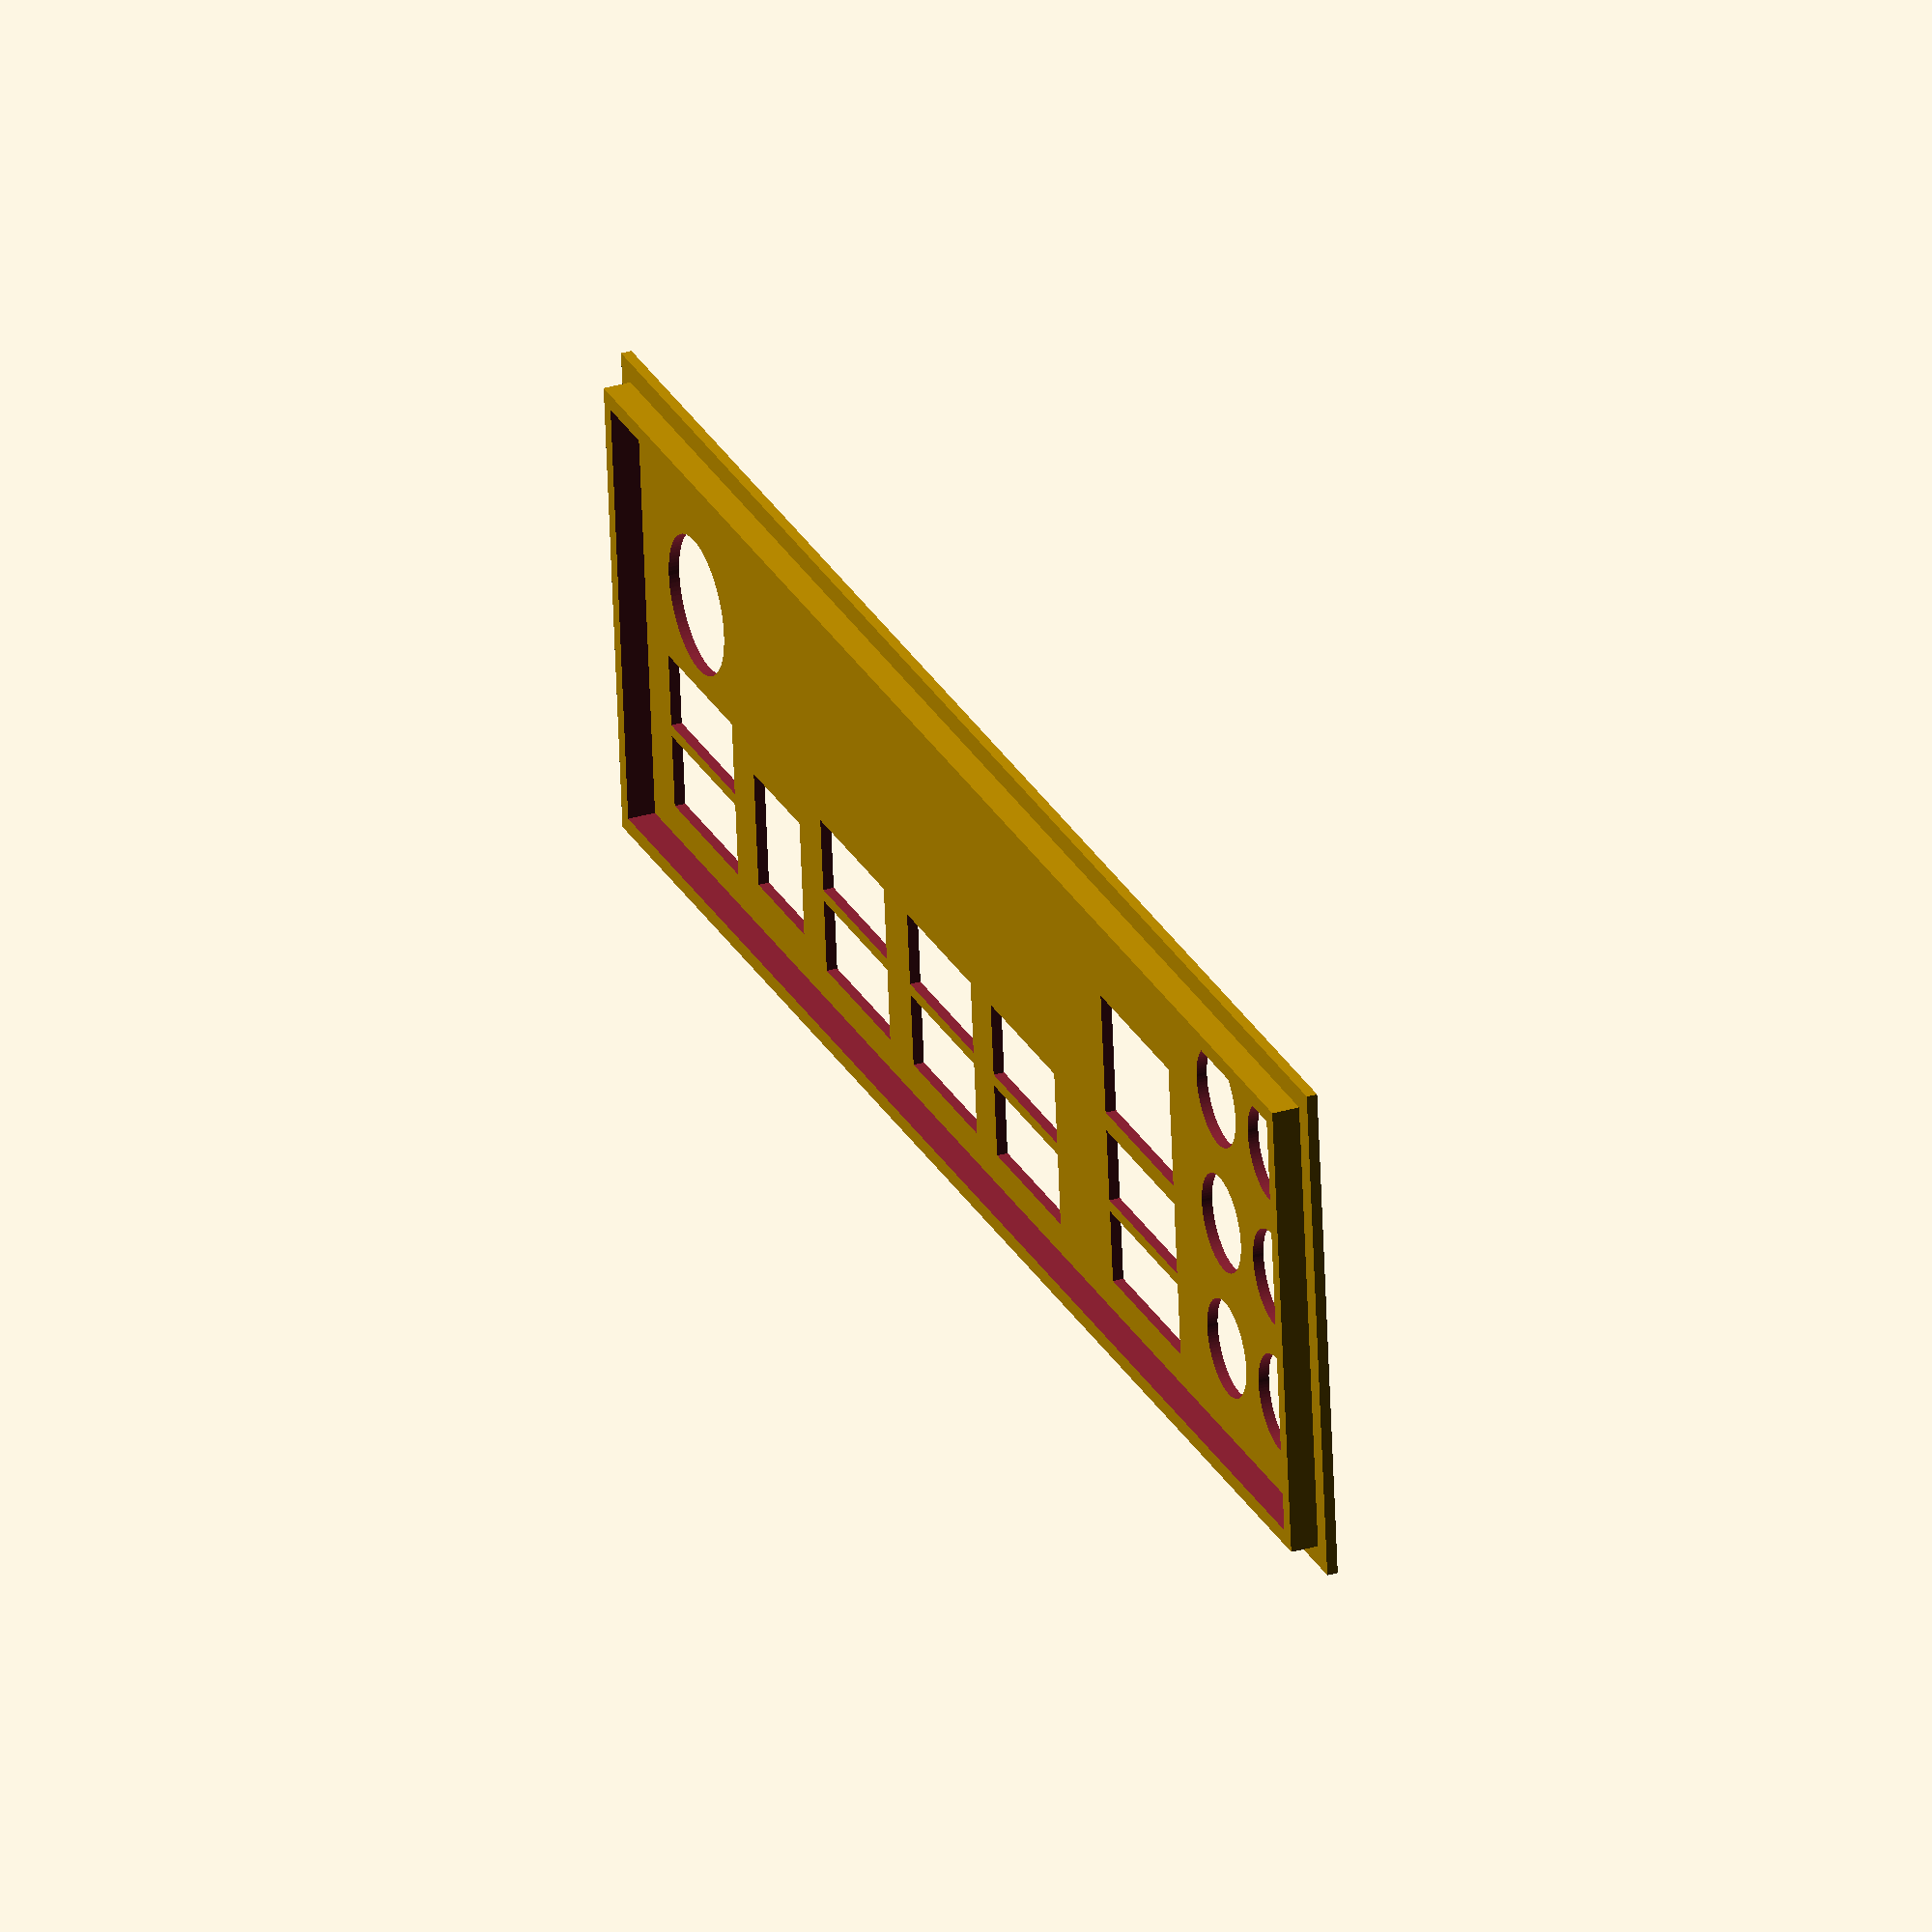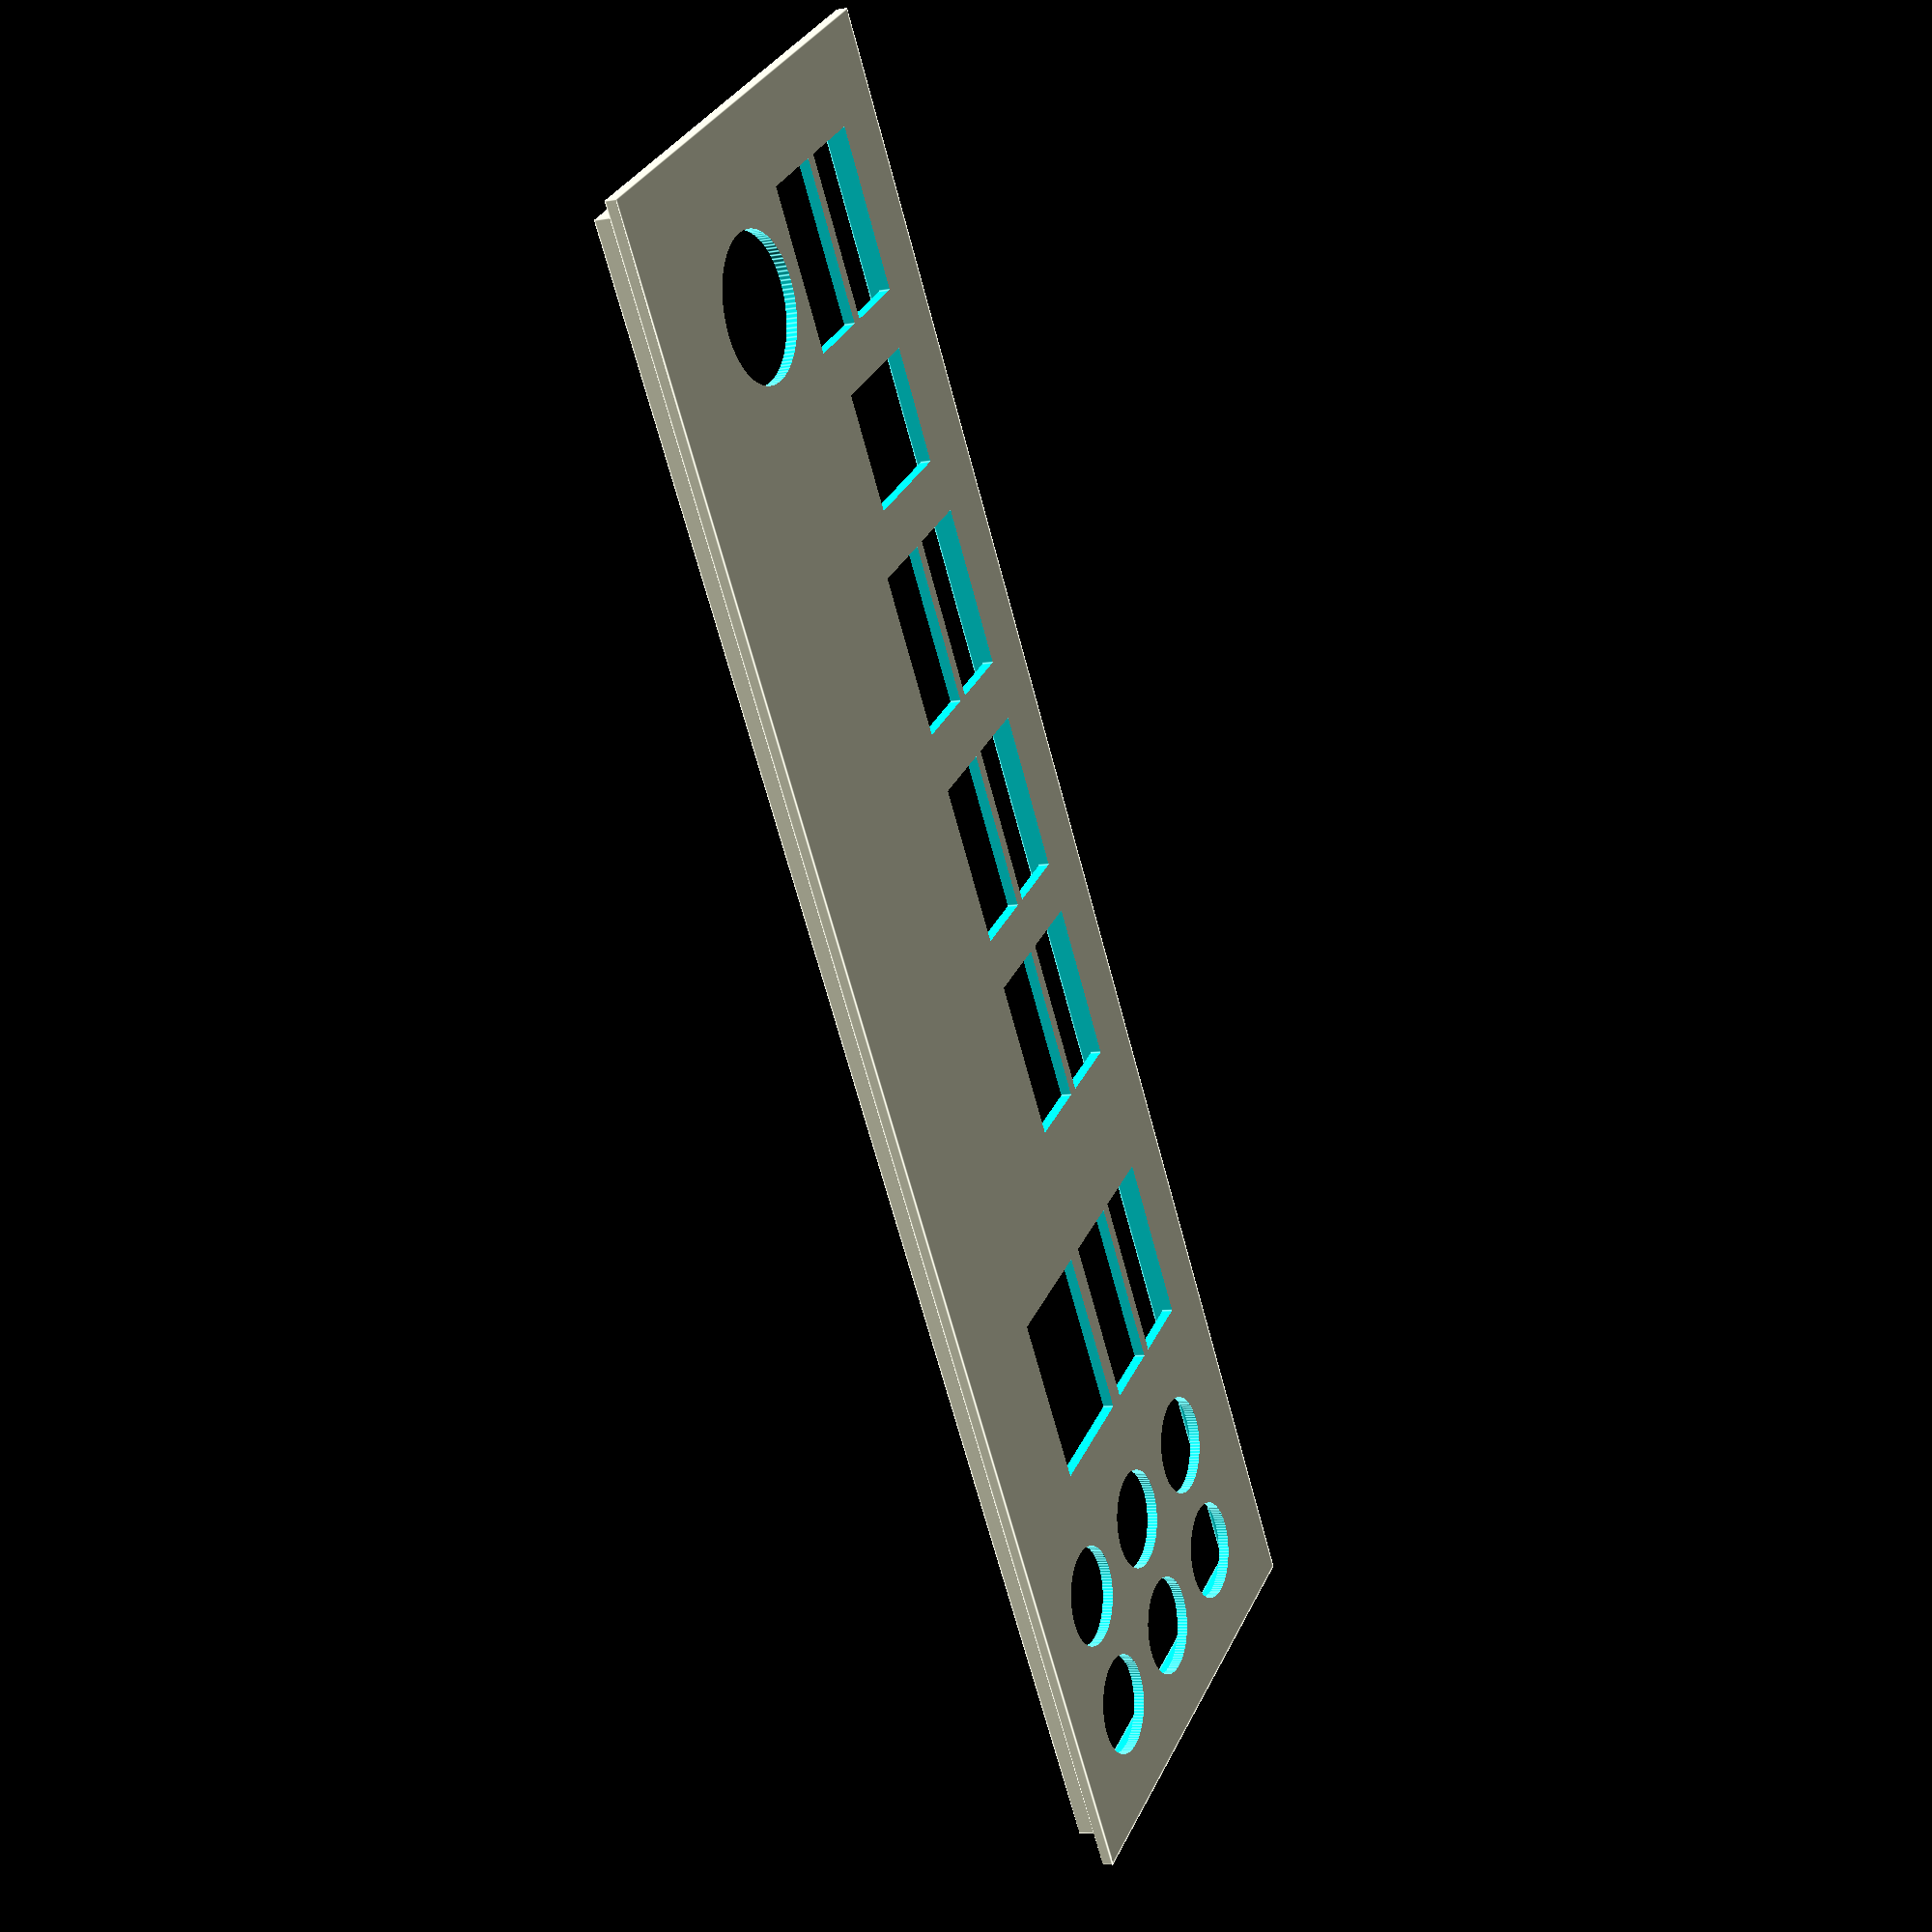
<openscad>
// I/O shield for MSI 970 GAMING, MSI 970 GAMING PRO, MSI 990FXA GAMING

// based on blank_v01
translate([-3.5, -3.5, 0]) union() {
    
    // border
    translate([2, 2, 1]){
        difference() {
            cube([158, 44, 2.58]);
            translate([1.5, 1.5, -0.01]) cube([155, 41, 2.60]);
        }
    }
    
    // backplate
    difference() {
        cube([162, 48, 1]);
        
        translate([3.5, 3.5, -1]) {

            // usb-usb-ps1
            translate([5, 3, 0]) cube([15, 7, 3]);
            translate([5, 11.1, 0]) cube([15, 7, 3]);
            translate([12.5, 26.6, 0]) cylinder(3, 6.5, 6.5, $fn=100);
            
            // toslink
            translate([24.9, 4.25, 0]) cube([10.8, 11.1, 3]);

            // usb-usb
            translate([40.9, 3, 0]) cube([15, 7, 3]);
            translate([40.9,11.1,0]) cube([15, 7, 3]);

            // usb-usb
            translate([61.4, 3, 0]) cube([15, 7, 3]);
            translate([61.4, 11.1, 0]) cube([15, 7, 3]);

            // usb-usb
            translate([81.15, 3, 0]) cube([15, 7, 3]);
            translate([81.15, 11.1, 0]) cube([15, 7, 3]);

            // usb-usb-rj45
            translate([108.5, 3, 0]) cube([16, 7, 3]);
            translate([108.5, 11.1, 0]) cube([16, 7, 3]);
            translate([108.5, 19.9, 0]) cube([16, 11.7, 3]);

            //35-35-35
            translate([136, 8.9, 0]) cylinder(3, 4.6, 4.6, $fn=100);
            translate([136, 21.45, 0]) cylinder(3, 4.6, 4.6, $fn=100);
            translate([136, 34, 0]) cylinder(3, 4.6, 4.6, $fn=100);

            //35-35-35
            translate([148.1, 8.9, 0]) cylinder(3, 4.6, 4.6, $fn=100);
            translate([148.1, 21.45, 0]) cylinder(3, 4.6, 4.6, $fn=100);
            translate([148.1, 34, 0]) cylinder(3, 4.6, 4.6, $fn=100);
        }
    }   
}

</openscad>
<views>
elev=147.5 azim=174.2 roll=112.3 proj=o view=solid
elev=7.8 azim=125.2 roll=116.0 proj=p view=edges
</views>
